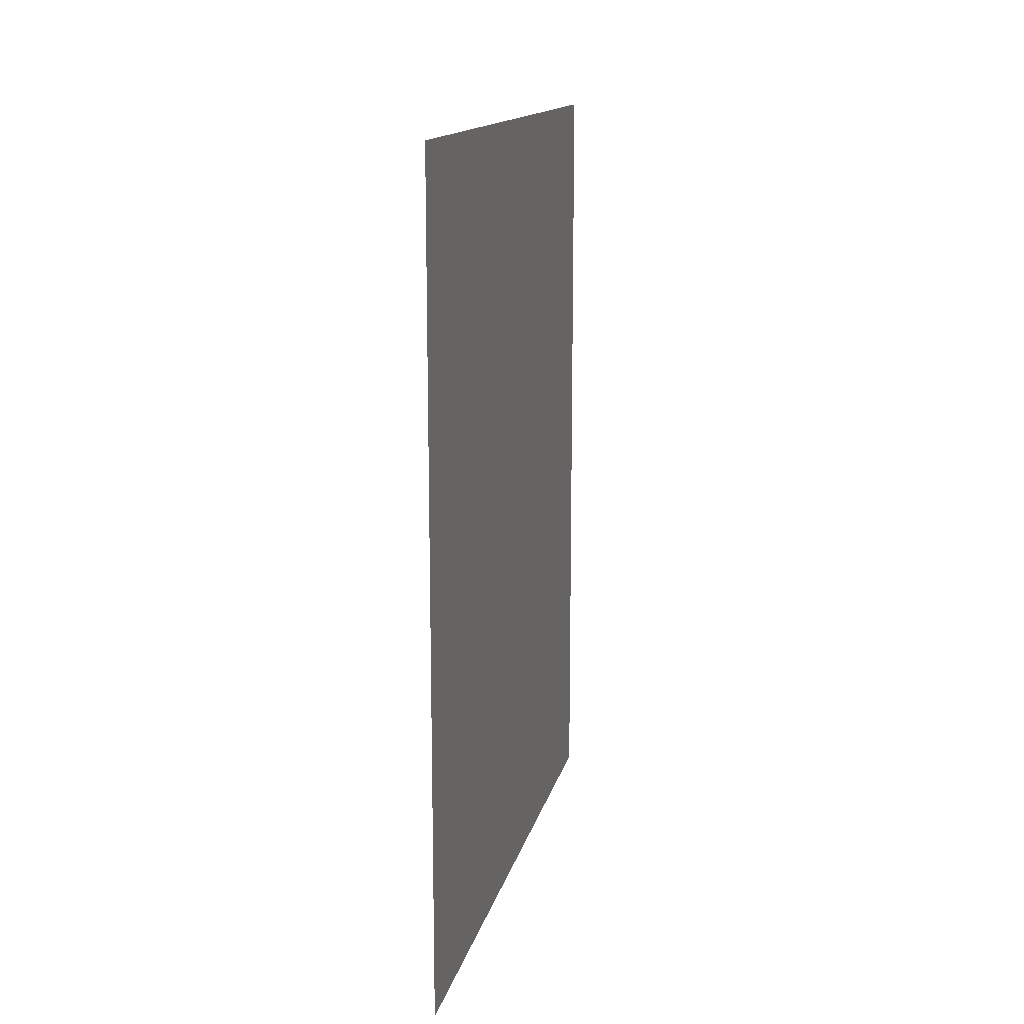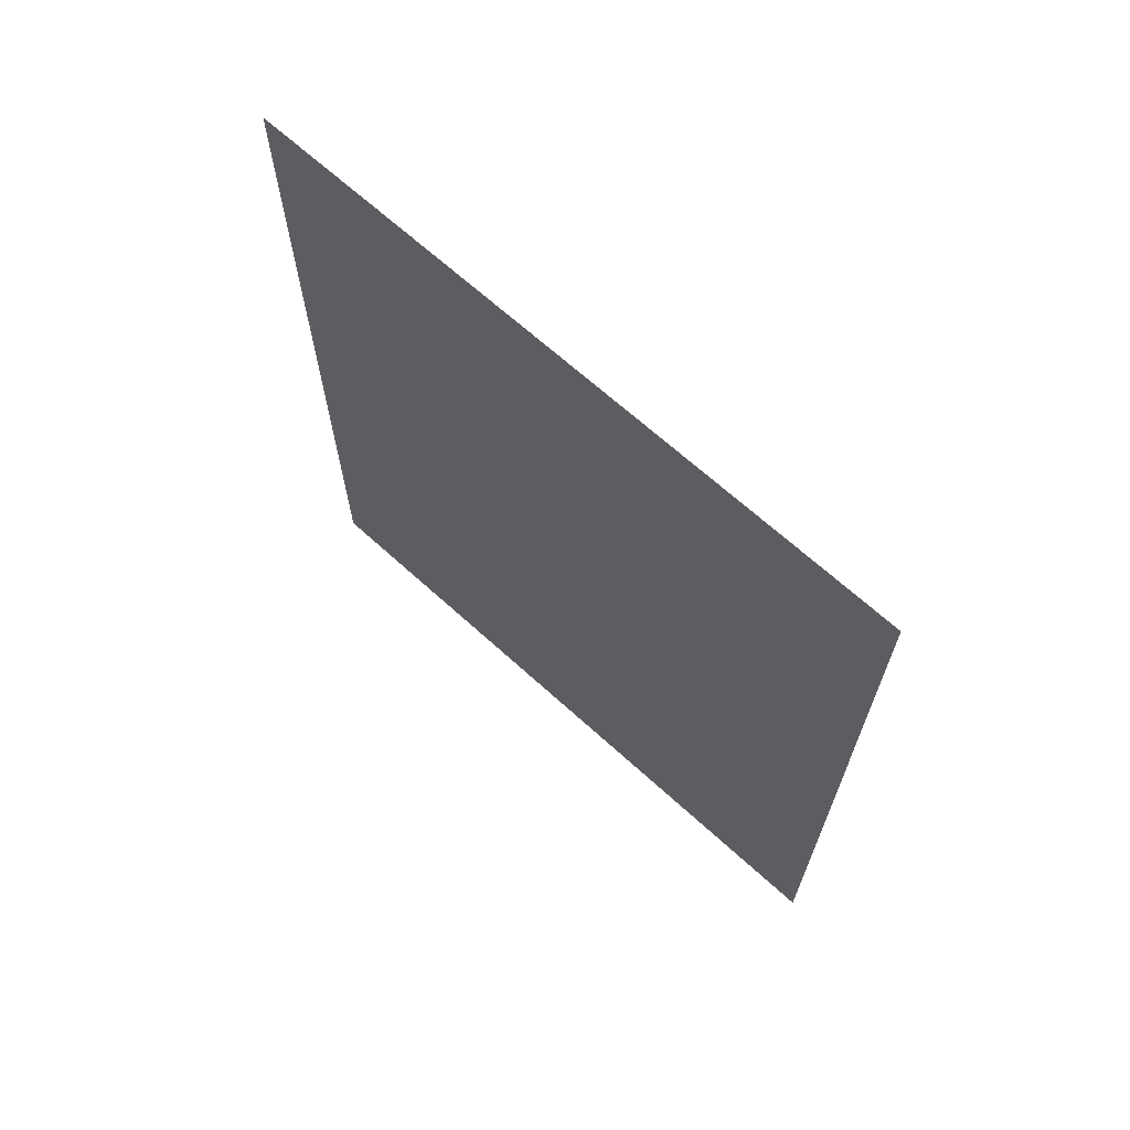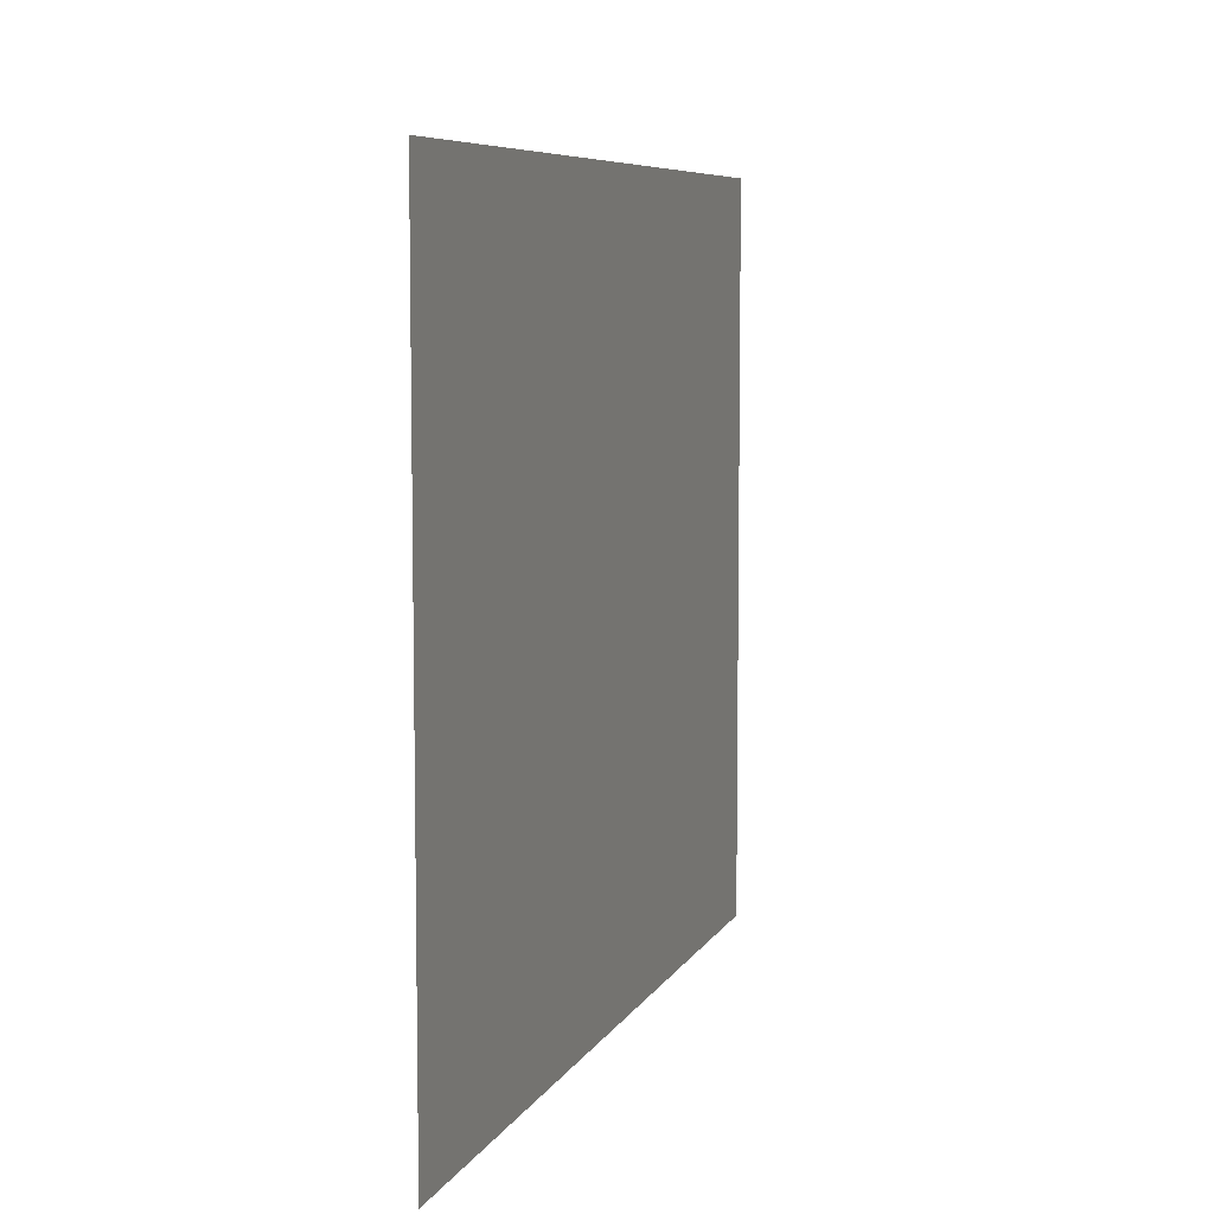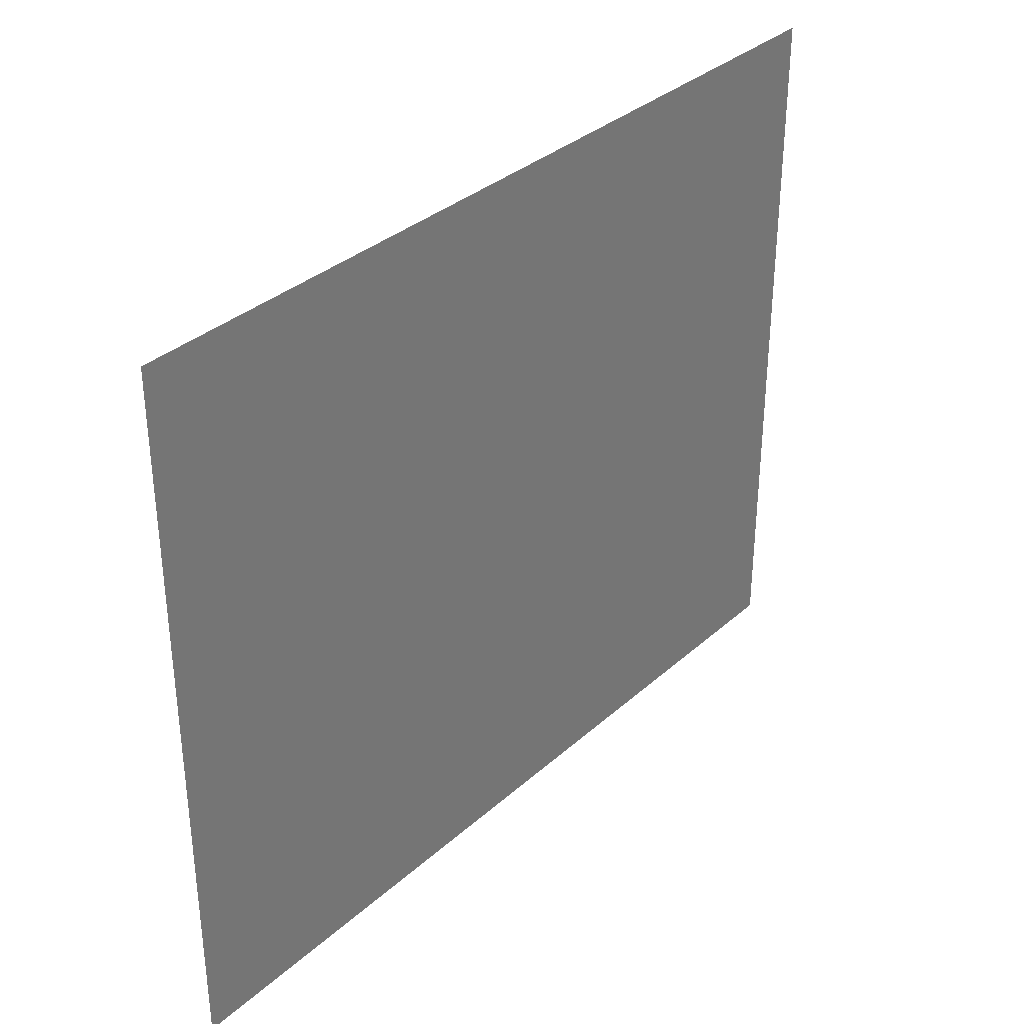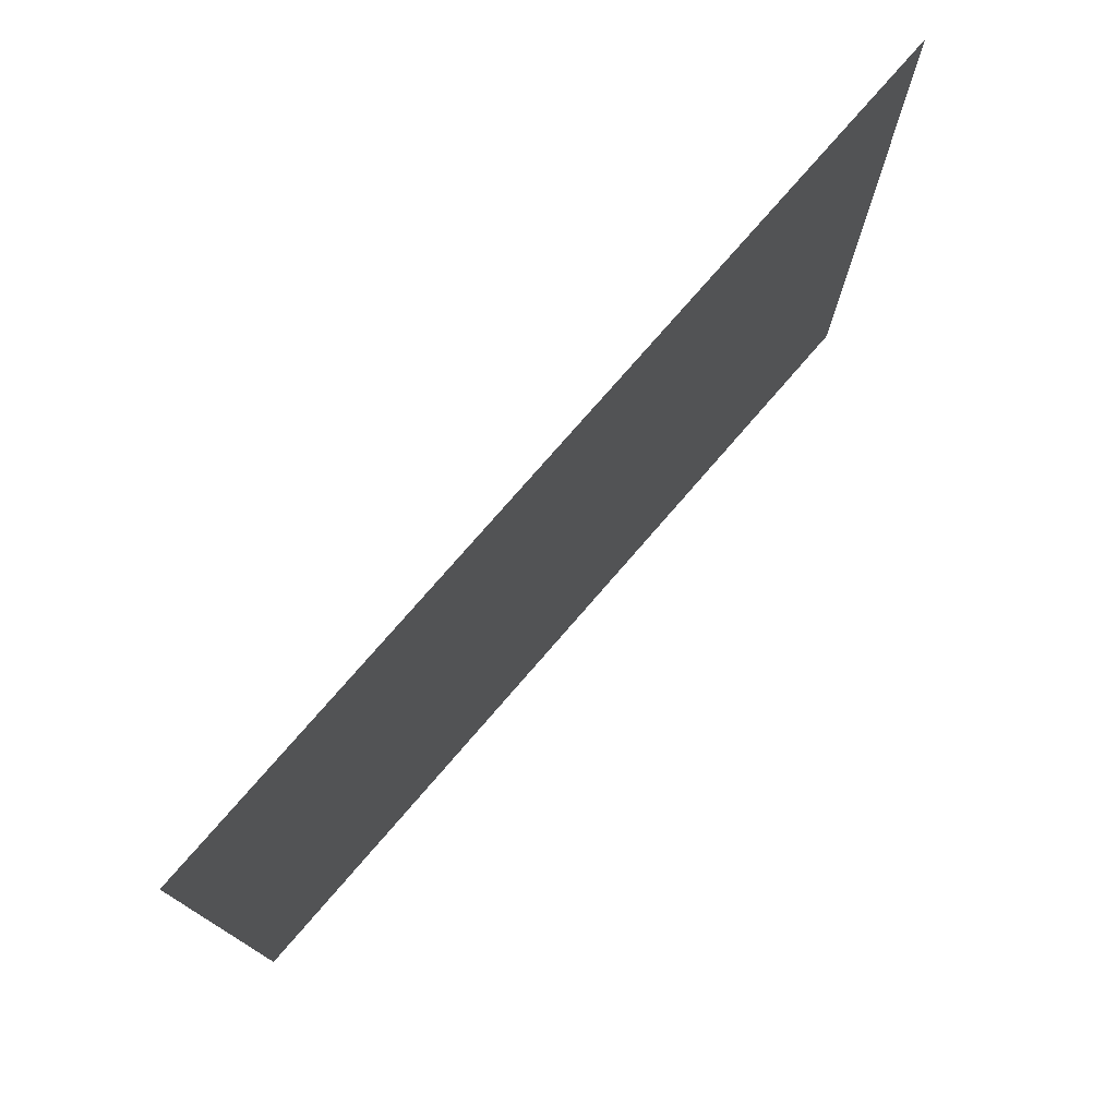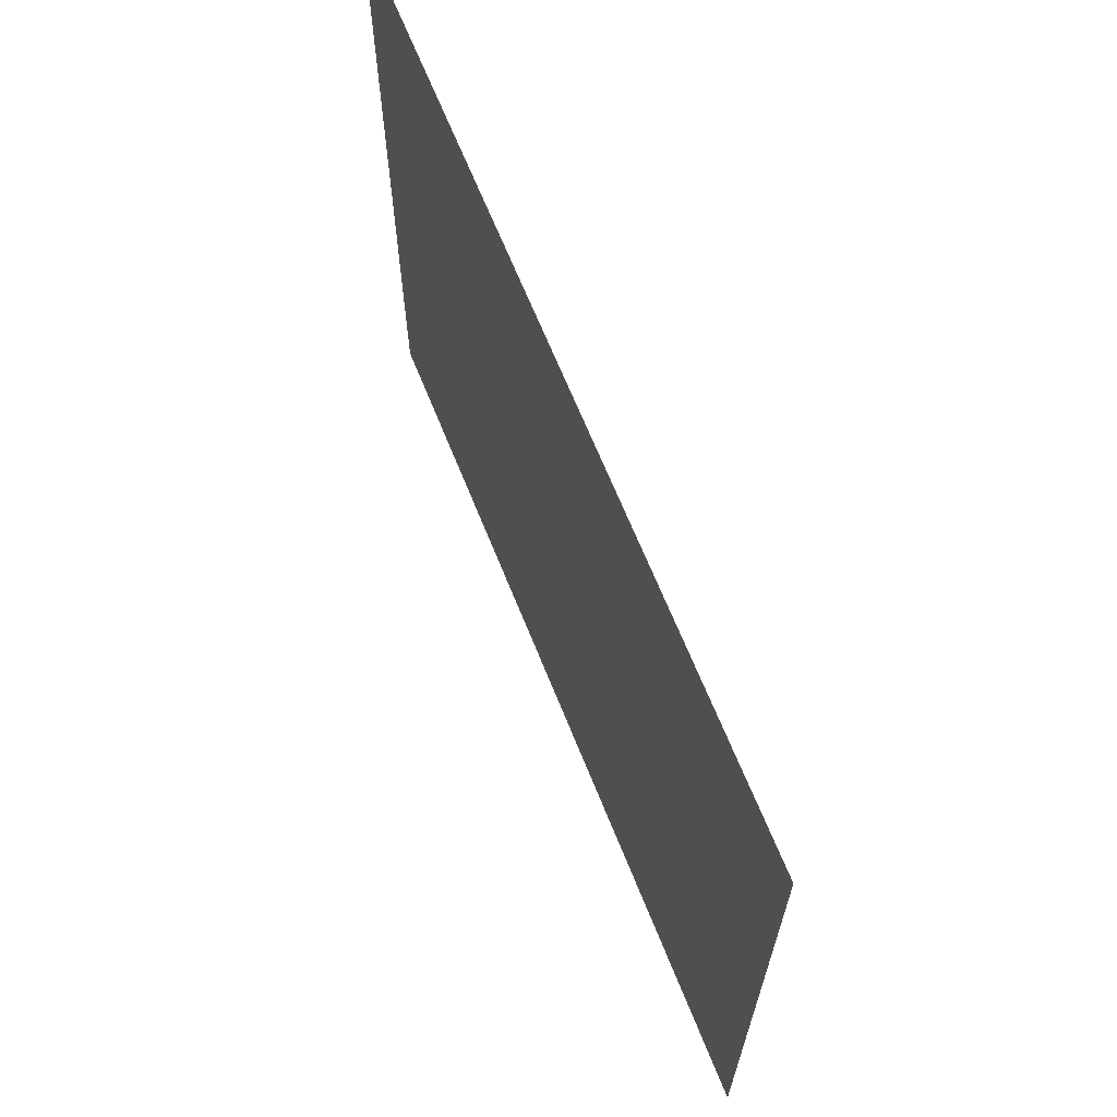
<metadata>
{"format":"obj","ext":"obj","renderer":"f3d","projection":"perspective","resolution":1024,"background":"white","views":[{"elev":14.5,"azim":-167.5,"up":"+Z"},{"elev":66.9,"azim":132.4,"up":"+Z"},{"elev":7.2,"azim":-162.9,"up":"+Y"},{"elev":34.3,"azim":-139.8,"up":"+Y"},{"elev":76.6,"azim":-139.1,"up":"+Y"},{"elev":66.1,"azim":-21.8,"up":"+Y"}]}
</metadata>
<code>
v 3.043 -0.5635 0
v 3.044 1.091 0
v 3.043 -0.5635 2
v 3.044 1.091 2
f 1 2 3
f 2 3 4

</code>
